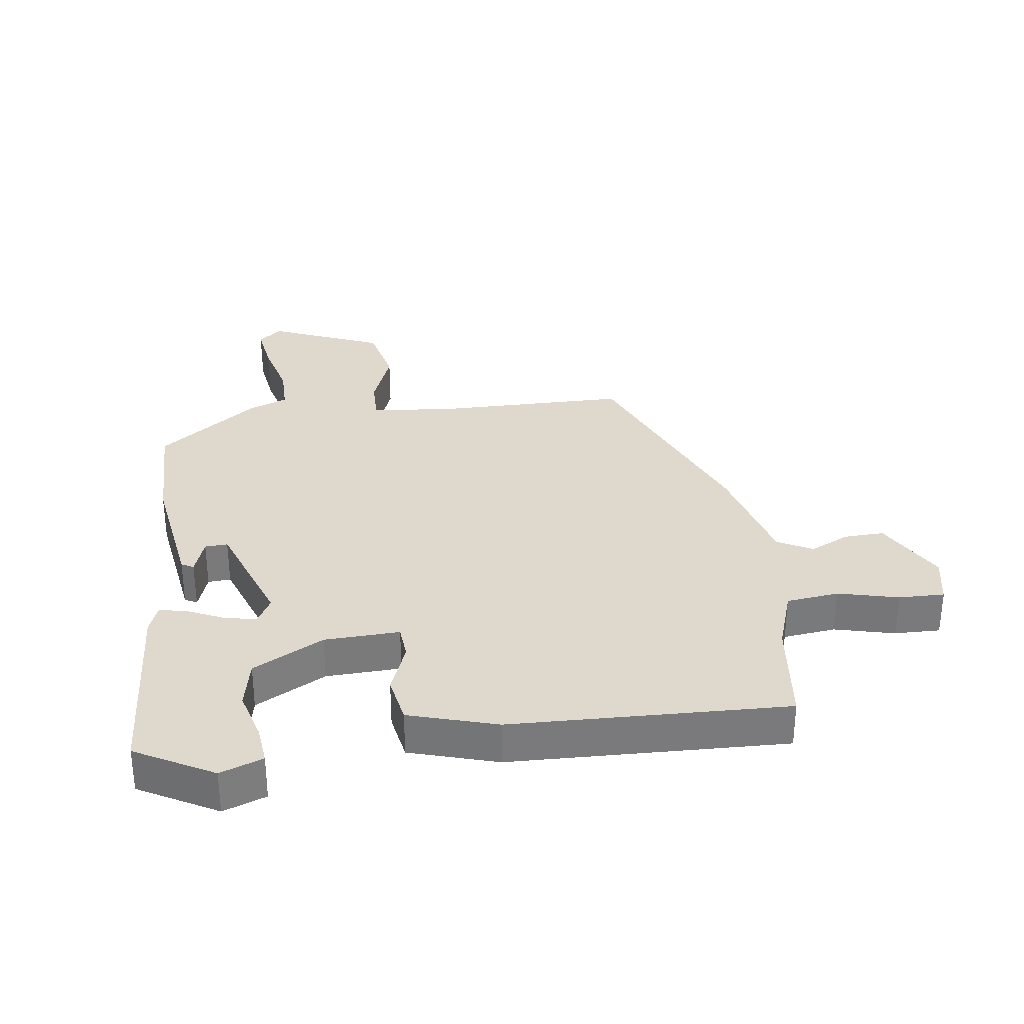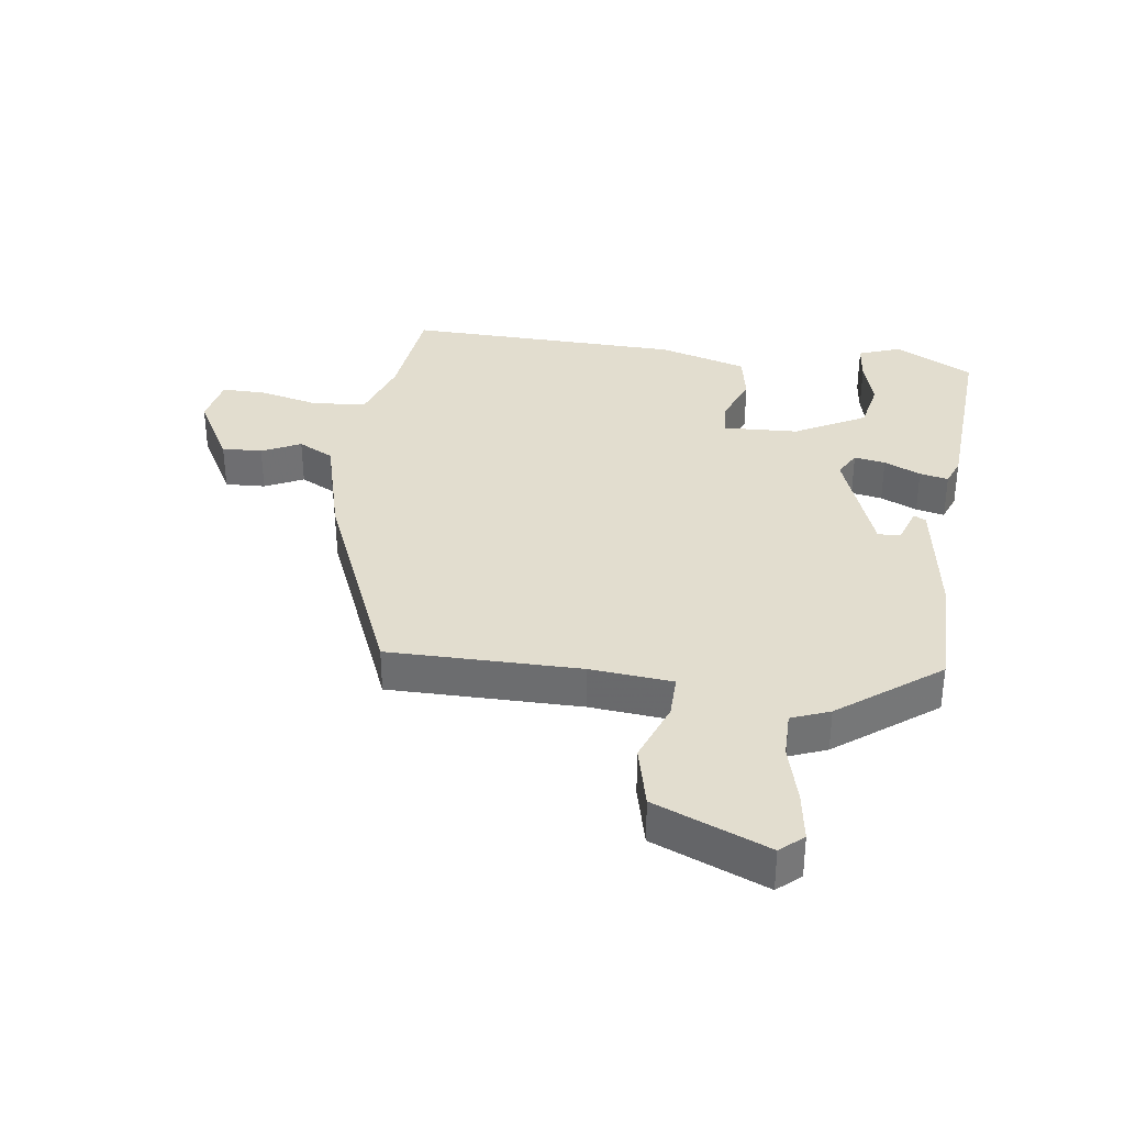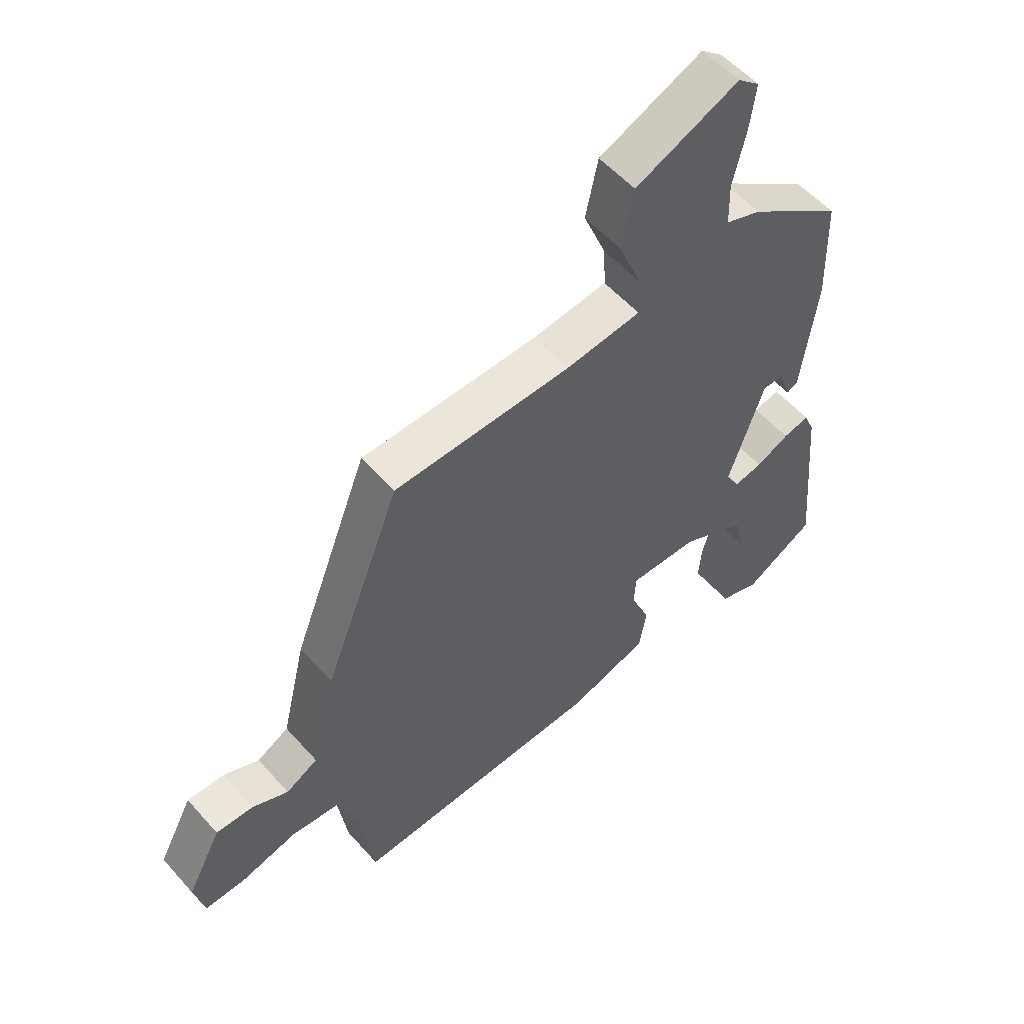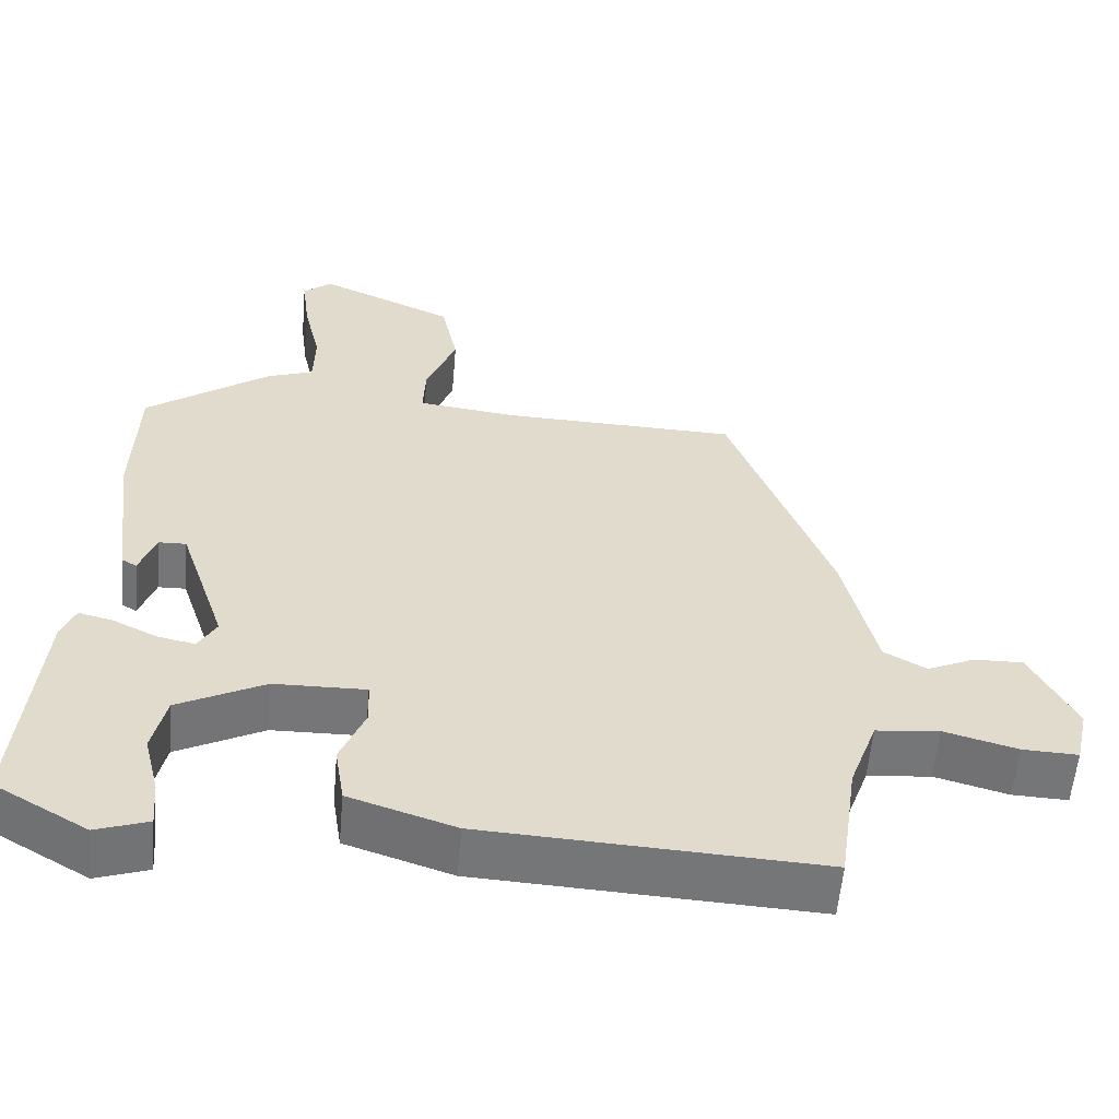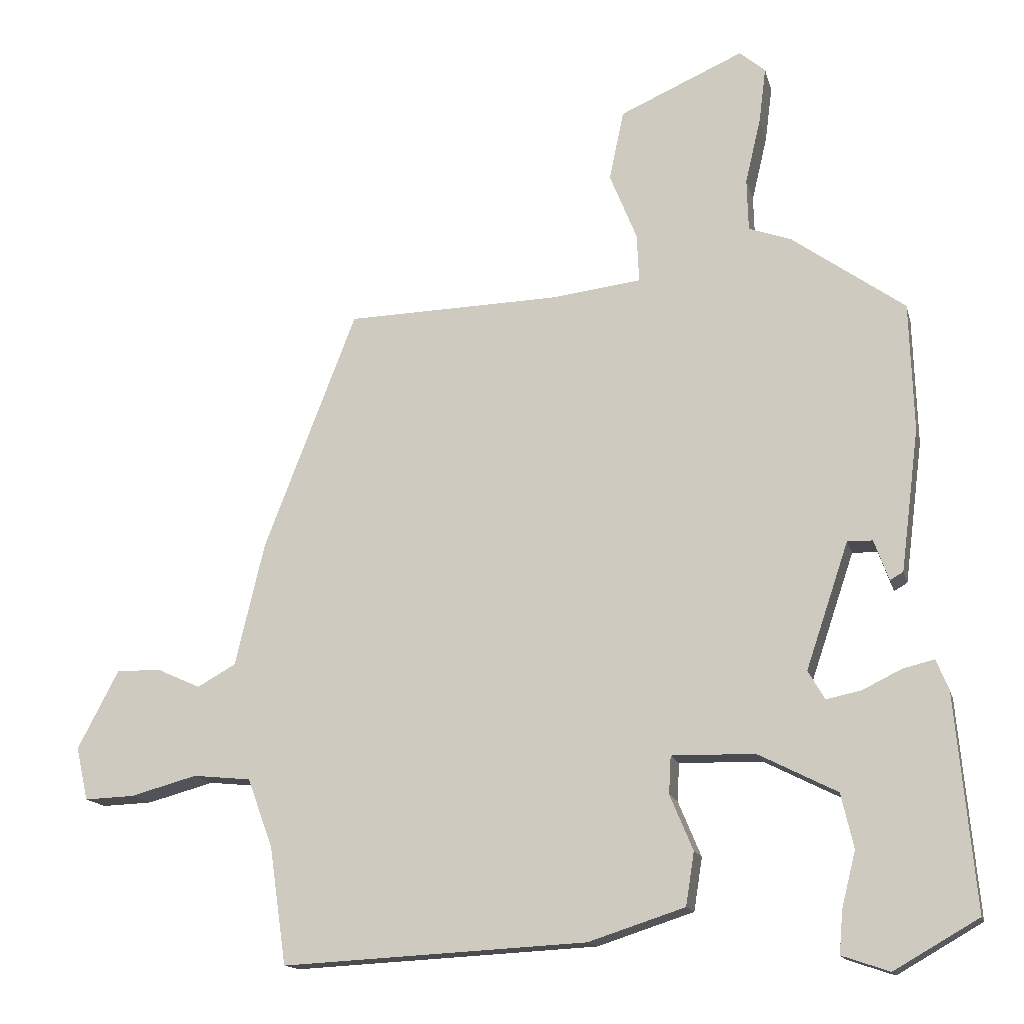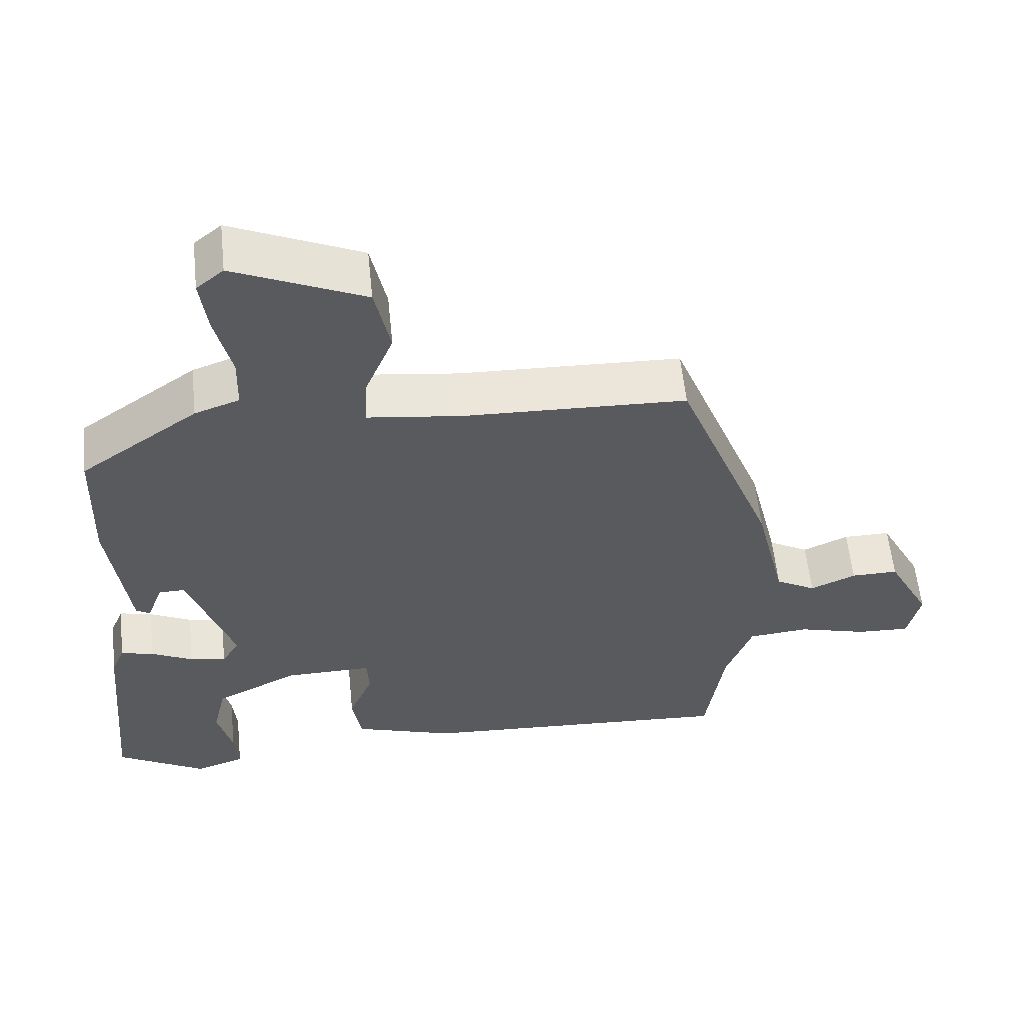
<metadata>
{"format":"obj","ext":"obj","renderer":"f3d","projection":"perspective","resolution":1024,"background":"white","views":[{"elev":32.2,"azim":171.0,"up":"+Y"},{"elev":34.9,"azim":6.2,"up":"+Y"},{"elev":54.9,"azim":-40.7,"up":"+Z"},{"elev":-56.9,"azim":175.1,"up":"+Z"},{"elev":-14.7,"azim":13.3,"up":"+Z"},{"elev":58.3,"azim":174.1,"up":"+Z"}]}
</metadata>
<code>
v -0.347 0.07 0.459
v -0.043 0.07 0.468
v 0.087 0.07 0.484
v 0.084 0.07 0.553
v 0.045 0.07 0.649
v 0.066 0.07 0.749
v 0.243 0.07 0.828
v 0.28 0.07 0.797
v 0.27 0.07 0.718
v 0.248 0.07 0.624
v 0.25 0.07 0.55
v 0.311 0.07 0.528
v 0.472 0.07 0.413
v 0.478 0.07 0.23
v 0.452 0.07 0.026
v 0.433 0.07 0.015
v 0.412 0.07 0.073
v 0.376 0.07 0.074
v 0.315 0.07 -0.107
v 0.339 0.07 -0.148
v 0.388 0.07 -0.138
v 0.445 0.07 -0.11
v 0.49 0.07 -0.099
v 0.508 0.07 -0.142
v 0.536 0.07 -0.449
v 0.415 0.07 -0.519
v 0.347 0.07 -0.496
v 0.352 0.07 -0.435
v 0.372 0.07 -0.355
v 0.354 0.07 -0.277
v 0.241 0.07 -0.22
v 0.122 0.07 -0.218
v 0.119 0.07 -0.272
v 0.152 0.07 -0.351
v 0.14 0.07 -0.427
v 0.002 0.07 -0.472
v -0.434 0.07 -0.496
v -0.458 0.07 -0.328
v -0.494 0.07 -0.23
v -0.577 0.07 -0.222
v -0.672 0.07 -0.248
v -0.744 0.07 -0.251
v -0.761 0.07 -0.175
v -0.702 0.07 -0.062
v -0.638 0.07 -0.063
v -0.576 0.07 -0.091
v -0.521 0.07 -0.06
v -0.479 0.07 0.117
v -0.347 0 0.459
v -0.043 0 0.468
v 0.087 0 0.484
v 0.084 0 0.553
v 0.045 0 0.649
v 0.066 0 0.749
v 0.243 0 0.828
v 0.28 0 0.797
v 0.27 0 0.718
v 0.248 0 0.624
v 0.25 0 0.55
v 0.311 0 0.528
v 0.472 0 0.413
v 0.478 0 0.23
v 0.452 0 0.026
v 0.433 0 0.015
v 0.412 0 0.073
v 0.376 0 0.074
v 0.315 0 -0.107
v 0.339 0 -0.148
v 0.388 0 -0.138
v 0.445 0 -0.11
v 0.49 0 -0.099
v 0.508 0 -0.142
v 0.536 0 -0.449
v 0.415 0 -0.519
v 0.347 0 -0.496
v 0.352 0 -0.435
v 0.372 0 -0.355
v 0.354 0 -0.277
v 0.241 0 -0.22
v 0.122 0 -0.218
v 0.119 0 -0.272
v 0.152 0 -0.351
v 0.14 0 -0.427
v 0.002 0 -0.472
v -0.434 0 -0.496
v -0.458 0 -0.328
v -0.494 0 -0.23
v -0.577 0 -0.222
v -0.672 0 -0.248
v -0.744 0 -0.251
v -0.761 0 -0.175
v -0.702 0 -0.062
v -0.638 0 -0.063
v -0.576 0 -0.091
v -0.521 0 -0.06
v -0.479 0 0.117
f 47 48 1 2
f 43 44 45 46
f 41 42 43 46
f 40 41 46 47
f 39 40 47 2
f 35 36 37 38
f 33 34 35 38
f 32 33 38 39
f 26 27 28 29
f 26 29 30
f 25 26 30
f 24 25 30
f 21 22 23 24
f 20 21 24 30
f 19 20 30 31
f 14 15 16 17
f 14 17 18
f 11 12 13 14
f 11 14 18
f 7 8 9 10
f 5 6 7 10
f 4 5 10 11
f 3 4 11 18
f 32 39 2 3
f 19 31 32
f 3 18 19 32
f 50 49 96 95
f 94 93 92 91
f 94 91 90 89
f 95 94 89 88
f 50 95 88 87
f 86 85 84 83
f 86 83 82 81
f 87 86 81 80
f 77 76 75 74
f 78 77 74
f 78 74 73
f 78 73 72
f 72 71 70 69
f 78 72 69 68
f 79 78 68 67
f 65 64 63 62
f 66 65 62
f 62 61 60 59
f 66 62 59
f 58 57 56 55
f 58 55 54 53
f 59 58 53 52
f 66 59 52 51
f 51 50 87 80
f 80 79 67
f 80 67 66 51
f 1 49 50 2
f 2 50 51 3
f 3 51 52 4
f 4 52 53 5
f 5 53 54 6
f 6 54 55 7
f 7 55 56 8
f 8 56 57 9
f 9 57 58 10
f 10 58 59 11
f 11 59 60 12
f 12 60 61 13
f 13 61 62 14
f 14 62 63 15
f 15 63 64 16
f 16 64 65 17
f 17 65 66 18
f 18 66 67 19
f 19 67 68 20
f 20 68 69 21
f 21 69 70 22
f 22 70 71 23
f 23 71 72 24
f 24 72 73 25
f 25 73 74 26
f 26 74 75 27
f 27 75 76 28
f 28 76 77 29
f 29 77 78 30
f 30 78 79 31
f 31 79 80 32
f 32 80 81 33
f 33 81 82 34
f 34 82 83 35
f 35 83 84 36
f 36 84 85 37
f 37 85 86 38
f 38 86 87 39
f 39 87 88 40
f 40 88 89 41
f 41 89 90 42
f 42 90 91 43
f 43 91 92 44
f 44 92 93 45
f 45 93 94 46
f 46 94 95 47
f 47 95 96 48
f 48 96 49 1

</code>
